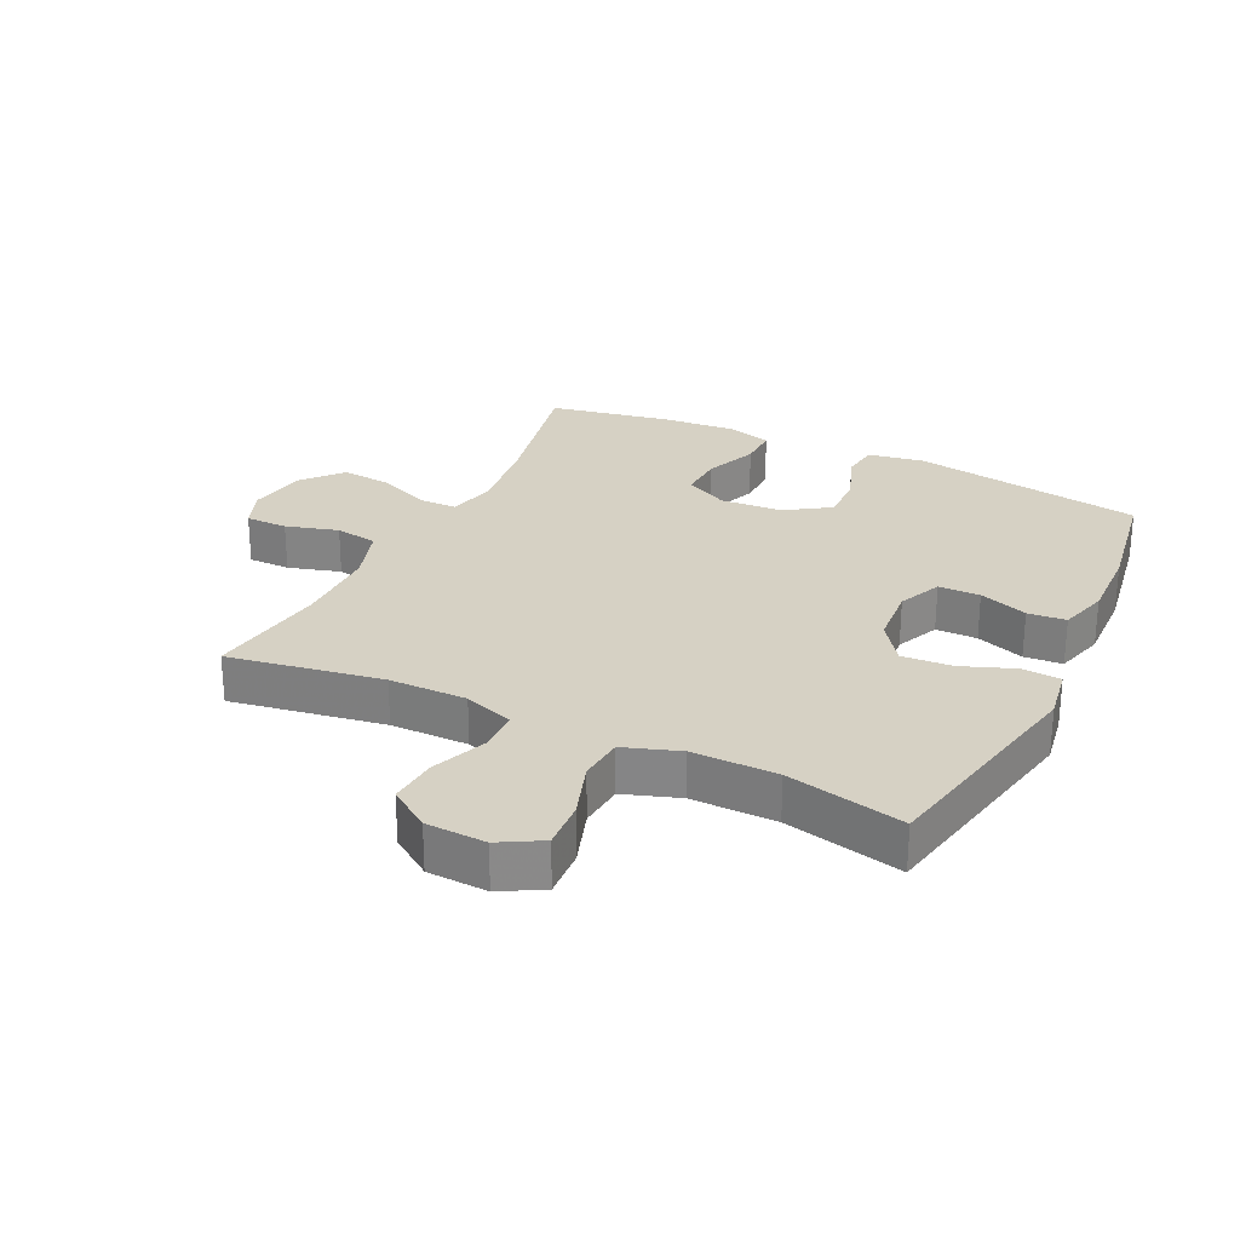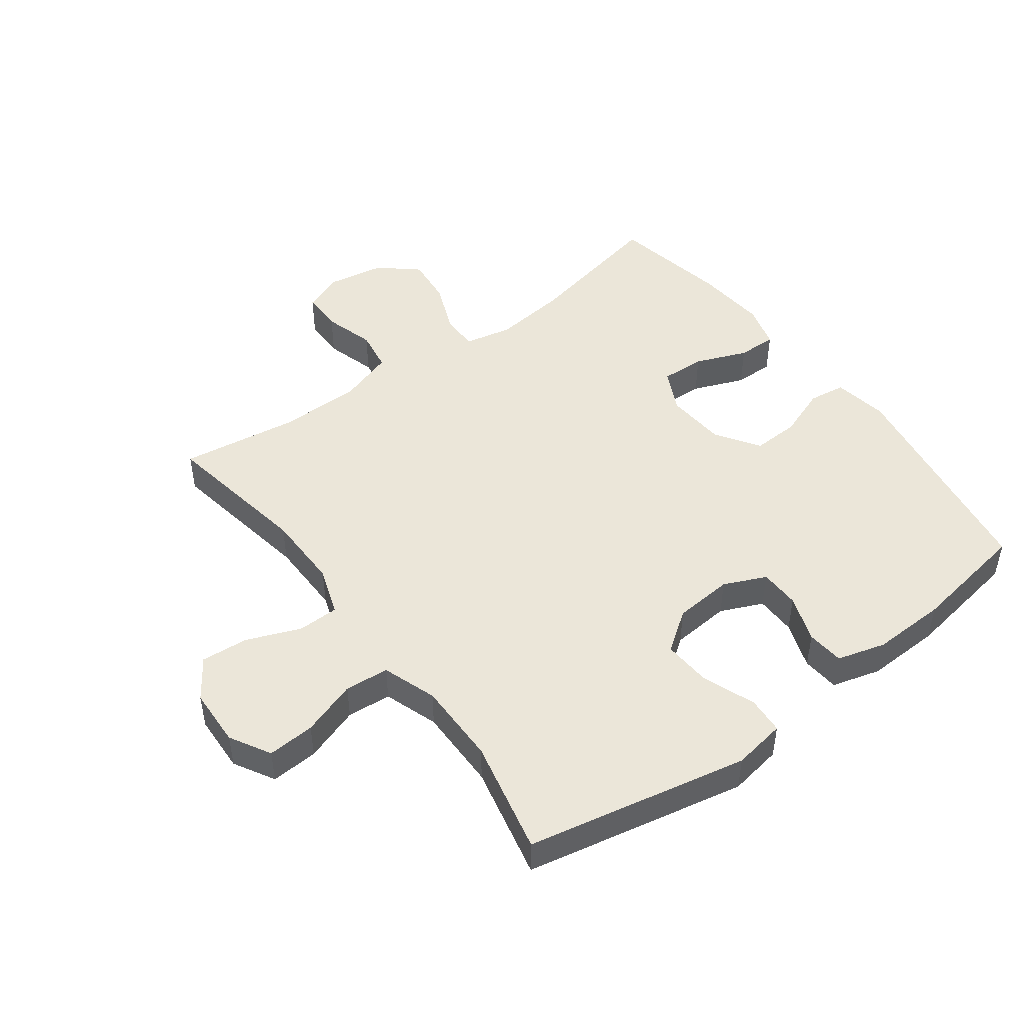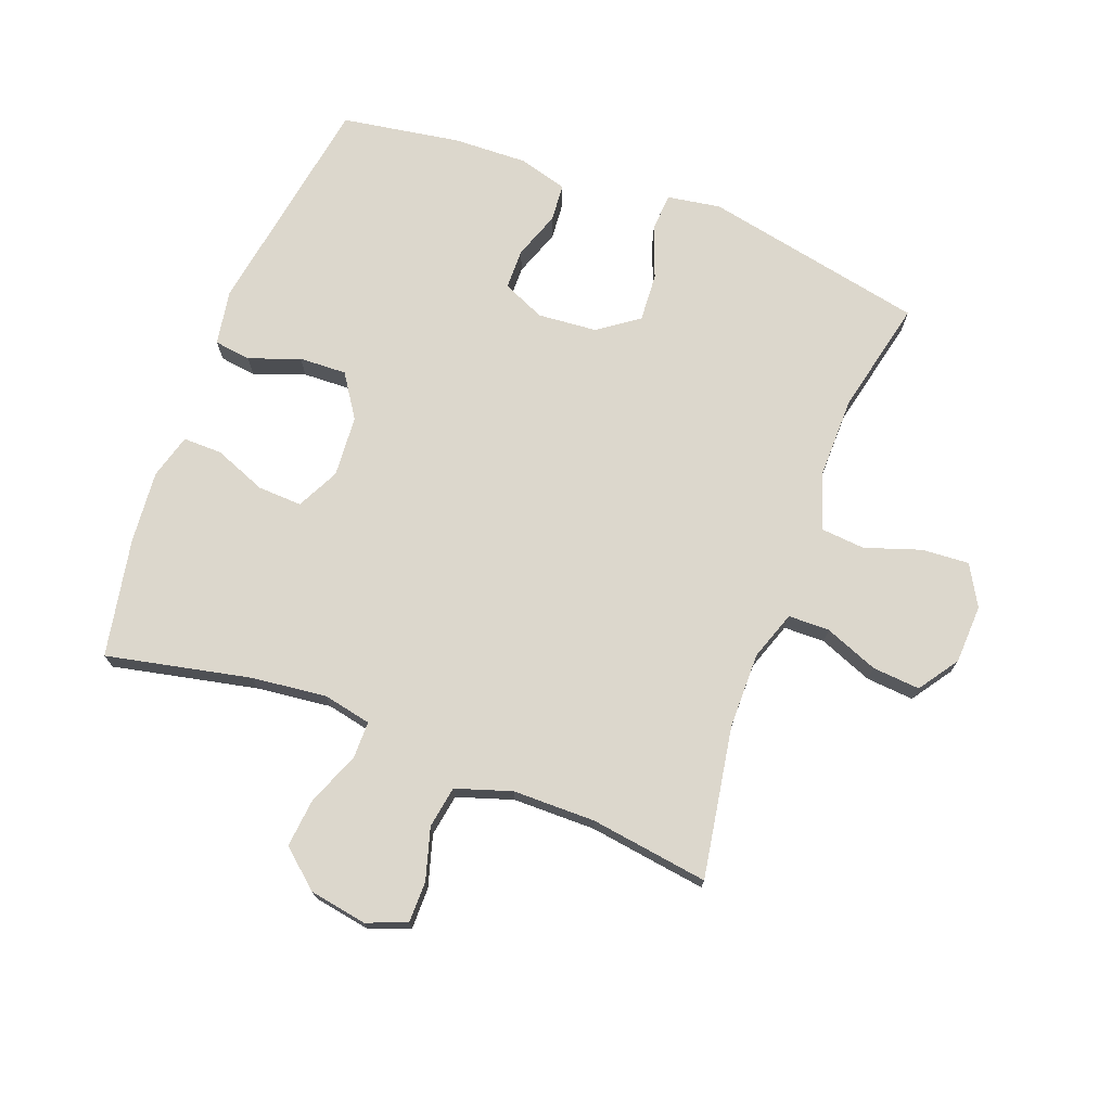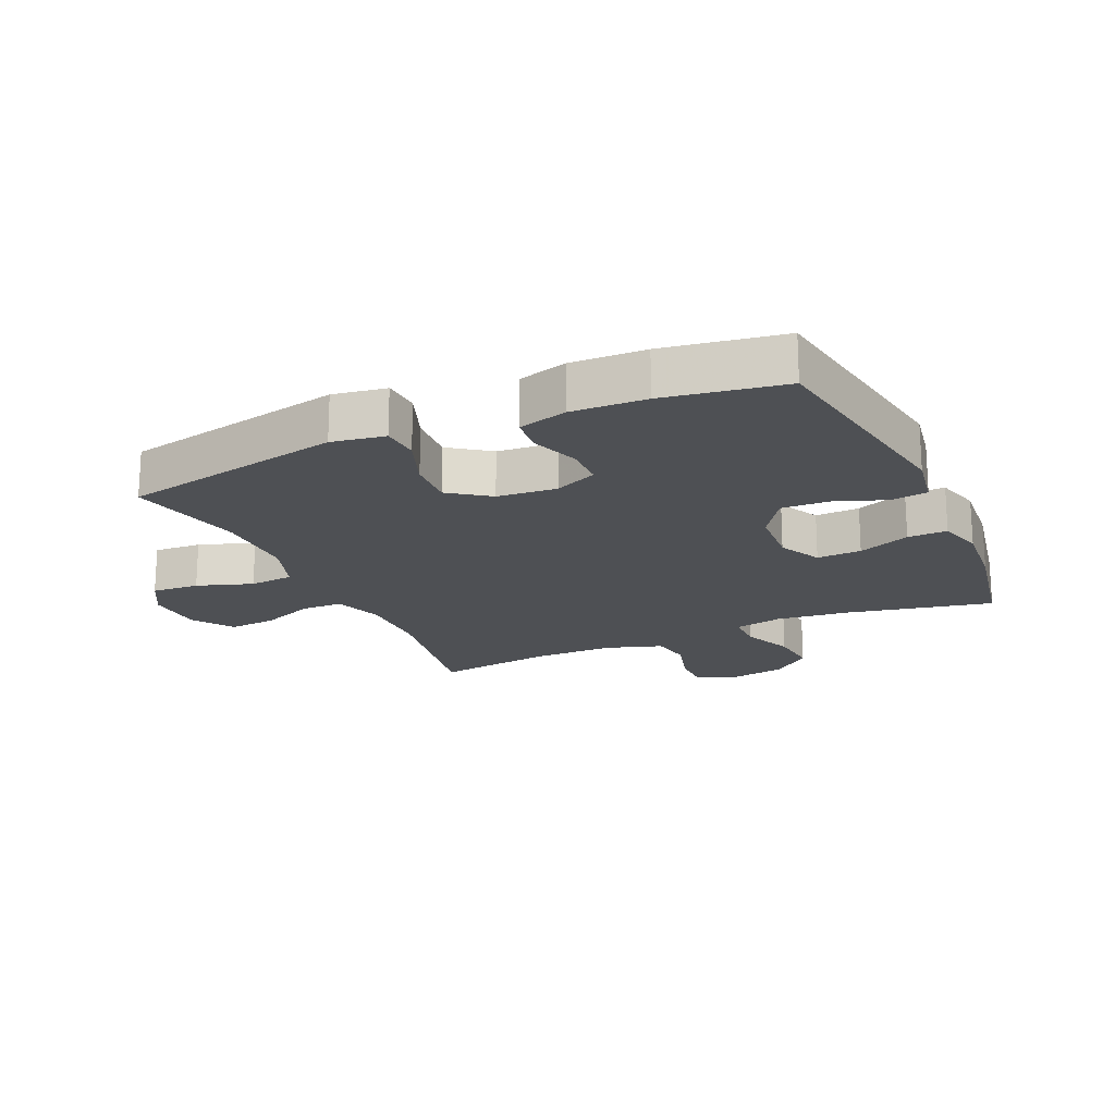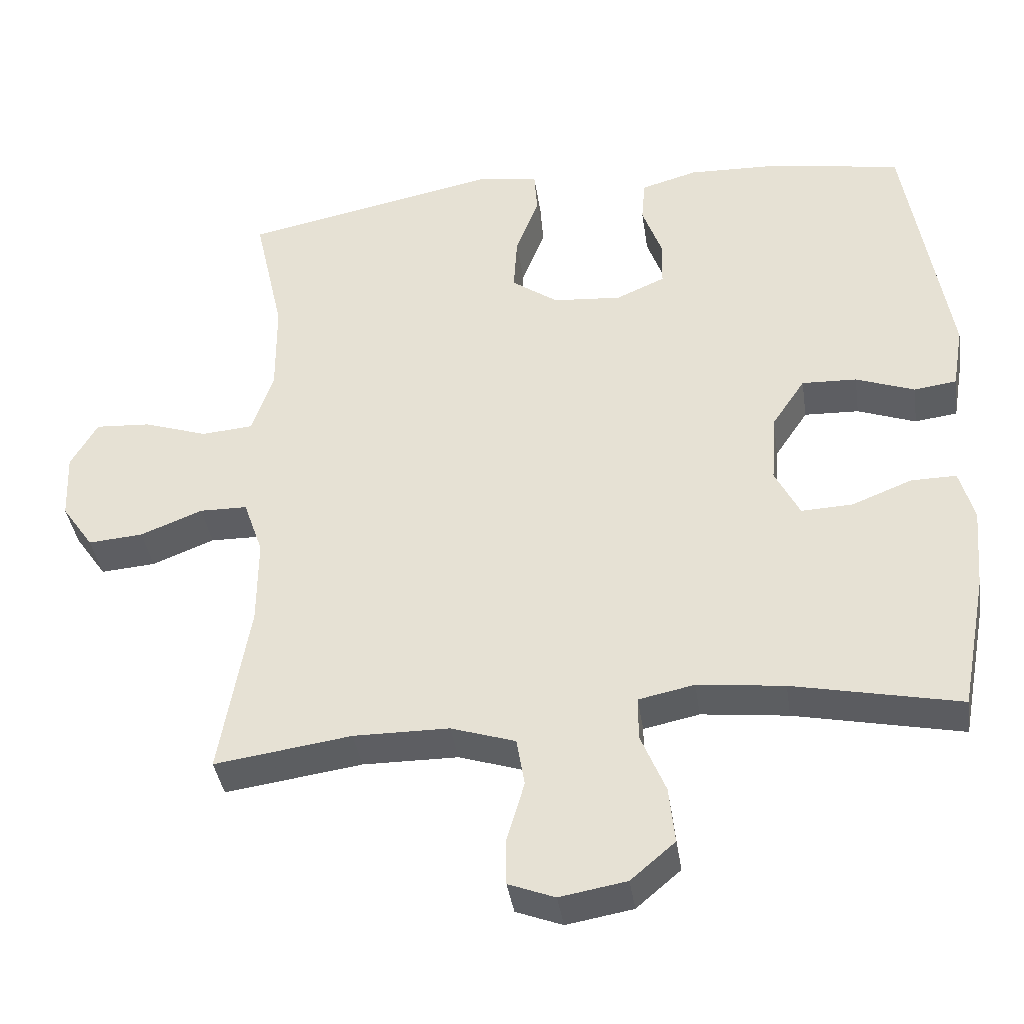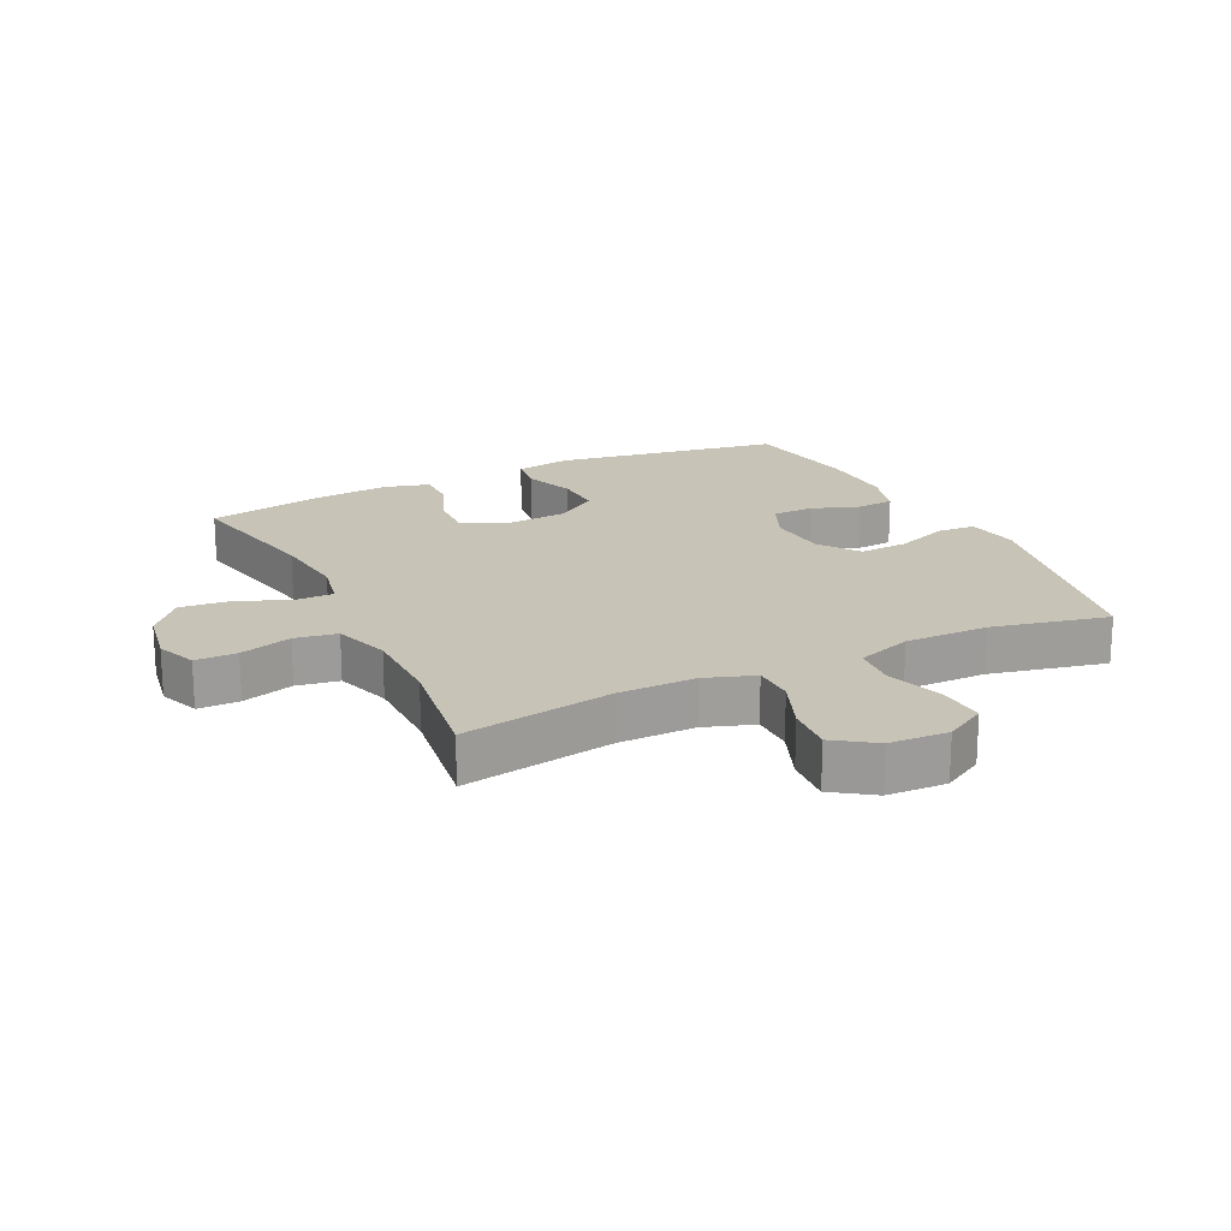
<metadata>
{"format":"obj","ext":"obj","renderer":"f3d","projection":"perspective","resolution":1024,"background":"white","views":[{"elev":27.0,"azim":-64.1,"up":"+Y"},{"elev":47.6,"azim":-36.6,"up":"+Y"},{"elev":73.0,"azim":-159.3,"up":"+Y"},{"elev":-19.0,"azim":24.3,"up":"+Y"},{"elev":-39.0,"azim":8.4,"up":"+Z"},{"elev":19.6,"azim":-115.9,"up":"+Y"}]}
</metadata>
<code>
v -0.5 0.07 0.5
v -0.145 0.07 0.572
v -0.06 0.07 0.558
v -0.056 0.07 0.498
v -0.088 0.07 0.414
v -0.093 0.07 0.336
v -0.029 0.07 0.29
v 0.066 0.07 0.282
v 0.134 0.07 0.312
v 0.135 0.07 0.377
v 0.108 0.07 0.453
v 0.113 0.07 0.513
v 0.191 0.07 0.535
v 0.31 0.07 0.531
v 0.5 0.07 0.5
v 0.559 0.07 0.138
v 0.544 0.07 0.05
v 0.485 0.07 0.042
v 0.404 0.07 0.072
v 0.328 0.07 0.075
v 0.282 0.07 0.006
v 0.275 0.07 -0.092
v 0.309 0.07 -0.16
v 0.38 0.07 -0.157
v 0.463 0.07 -0.124
v 0.526 0.07 -0.123
v 0.546 0.07 -0.195
v 0.536 0.07 -0.311
v 0.5 0.07 -0.5
v 0.269 0.07 -0.451
v 0.149 0.07 -0.437
v 0.072 0.07 -0.453
v 0.072 0.07 -0.513
v 0.106 0.07 -0.596
v 0.114 0.07 -0.675
v 0.053 0.07 -0.727
v -0.039 0.07 -0.743
v -0.103 0.07 -0.718
v -0.103 0.07 -0.652
v -0.079 0.07 -0.57
v -0.09 0.07 -0.503
v -0.179 0.07 -0.474
v -0.311 0.07 -0.473
v -0.5 0.07 -0.5
v -0.459 0.07 -0.259
v -0.458 0.07 -0.137
v -0.485 0.07 -0.059
v -0.551 0.07 -0.058
v -0.637 0.07 -0.092
v -0.713 0.07 -0.098
v -0.757 0.07 -0.034
v -0.761 0.07 0.06
v -0.724 0.07 0.125
v -0.648 0.07 0.12
v -0.559 0.07 0.09
v -0.488 0.07 0.096
v -0.458 0.07 0.183
v -0.459 0.07 0.316
v -0.5 0 0.5
v -0.145 0 0.572
v -0.06 0 0.558
v -0.056 0 0.498
v -0.088 0 0.414
v -0.093 0 0.336
v -0.029 0 0.29
v 0.066 0 0.282
v 0.134 0 0.312
v 0.135 0 0.377
v 0.108 0 0.453
v 0.113 0 0.513
v 0.191 0 0.535
v 0.31 0 0.531
v 0.5 0 0.5
v 0.559 0 0.138
v 0.544 0 0.05
v 0.485 0 0.042
v 0.404 0 0.072
v 0.328 0 0.075
v 0.282 0 0.006
v 0.275 0 -0.092
v 0.309 0 -0.16
v 0.38 0 -0.157
v 0.463 0 -0.124
v 0.526 0 -0.123
v 0.546 0 -0.195
v 0.536 0 -0.311
v 0.5 0 -0.5
v 0.269 0 -0.451
v 0.149 0 -0.437
v 0.072 0 -0.453
v 0.072 0 -0.513
v 0.106 0 -0.596
v 0.114 0 -0.675
v 0.053 0 -0.727
v -0.039 0 -0.743
v -0.103 0 -0.718
v -0.103 0 -0.652
v -0.079 0 -0.57
v -0.09 0 -0.503
v -0.179 0 -0.474
v -0.311 0 -0.473
v -0.5 0 -0.5
v -0.459 0 -0.259
v -0.458 0 -0.137
v -0.485 0 -0.059
v -0.551 0 -0.058
v -0.637 0 -0.092
v -0.713 0 -0.098
v -0.757 0 -0.034
v -0.761 0 0.06
v -0.724 0 0.125
v -0.648 0 0.12
v -0.559 0 0.09
v -0.488 0 0.096
v -0.458 0 0.183
v -0.459 0 0.316
f 53 54 55
f 52 53 55
f 51 52 55
f 50 51 55
f 49 50 55
f 48 49 55
f 47 48 55 56
f 46 47 56 57
f 43 44 45
f 42 43 45 46
f 41 42 46 57
f 38 39 40
f 37 38 40
f 36 37 40
f 35 36 40
f 34 35 40
f 33 34 40
f 32 33 40 41
f 28 29 30
f 27 28 30
f 26 27 30
f 25 26 30
f 24 25 30
f 23 24 30 31
f 22 23 31 32
f 17 18 19
f 16 17 19
f 15 16 19
f 14 15 19
f 13 14 19
f 12 13 19
f 11 12 19
f 10 11 19
f 9 10 19 20
f 8 9 20 21
f 3 4 5
f 2 3 5
f 1 2 5
f 58 1 5
f 58 5 6
f 41 57 58
f 32 41 58
f 22 32 58
f 21 22 58
f 8 21 58
f 7 8 58
f 6 7 58
f 113 112 111
f 113 111 110
f 113 110 109
f 113 109 108
f 113 108 107
f 113 107 106
f 114 113 106 105
f 115 114 105 104
f 103 102 101
f 104 103 101 100
f 115 104 100 99
f 98 97 96
f 98 96 95
f 98 95 94
f 98 94 93
f 98 93 92
f 98 92 91
f 99 98 91 90
f 88 87 86
f 88 86 85
f 88 85 84
f 88 84 83
f 88 83 82
f 89 88 82 81
f 90 89 81 80
f 77 76 75
f 77 75 74
f 77 74 73
f 77 73 72
f 77 72 71
f 77 71 70
f 77 70 69
f 77 69 68
f 78 77 68 67
f 79 78 67 66
f 63 62 61
f 63 61 60
f 63 60 59
f 63 59 116
f 64 63 116
f 116 115 99
f 116 99 90
f 116 90 80
f 116 80 79
f 116 79 66
f 116 66 65
f 116 65 64
f 1 59 60 2
f 2 60 61 3
f 3 61 62 4
f 4 62 63 5
f 5 63 64 6
f 6 64 65 7
f 7 65 66 8
f 8 66 67 9
f 9 67 68 10
f 10 68 69 11
f 11 69 70 12
f 12 70 71 13
f 13 71 72 14
f 14 72 73 15
f 15 73 74 16
f 16 74 75 17
f 17 75 76 18
f 18 76 77 19
f 19 77 78 20
f 20 78 79 21
f 21 79 80 22
f 22 80 81 23
f 23 81 82 24
f 24 82 83 25
f 25 83 84 26
f 26 84 85 27
f 27 85 86 28
f 28 86 87 29
f 29 87 88 30
f 30 88 89 31
f 31 89 90 32
f 32 90 91 33
f 33 91 92 34
f 34 92 93 35
f 35 93 94 36
f 36 94 95 37
f 37 95 96 38
f 38 96 97 39
f 39 97 98 40
f 40 98 99 41
f 41 99 100 42
f 42 100 101 43
f 43 101 102 44
f 44 102 103 45
f 45 103 104 46
f 46 104 105 47
f 47 105 106 48
f 48 106 107 49
f 49 107 108 50
f 50 108 109 51
f 51 109 110 52
f 52 110 111 53
f 53 111 112 54
f 54 112 113 55
f 55 113 114 56
f 56 114 115 57
f 57 115 116 58
f 58 116 59 1

</code>
